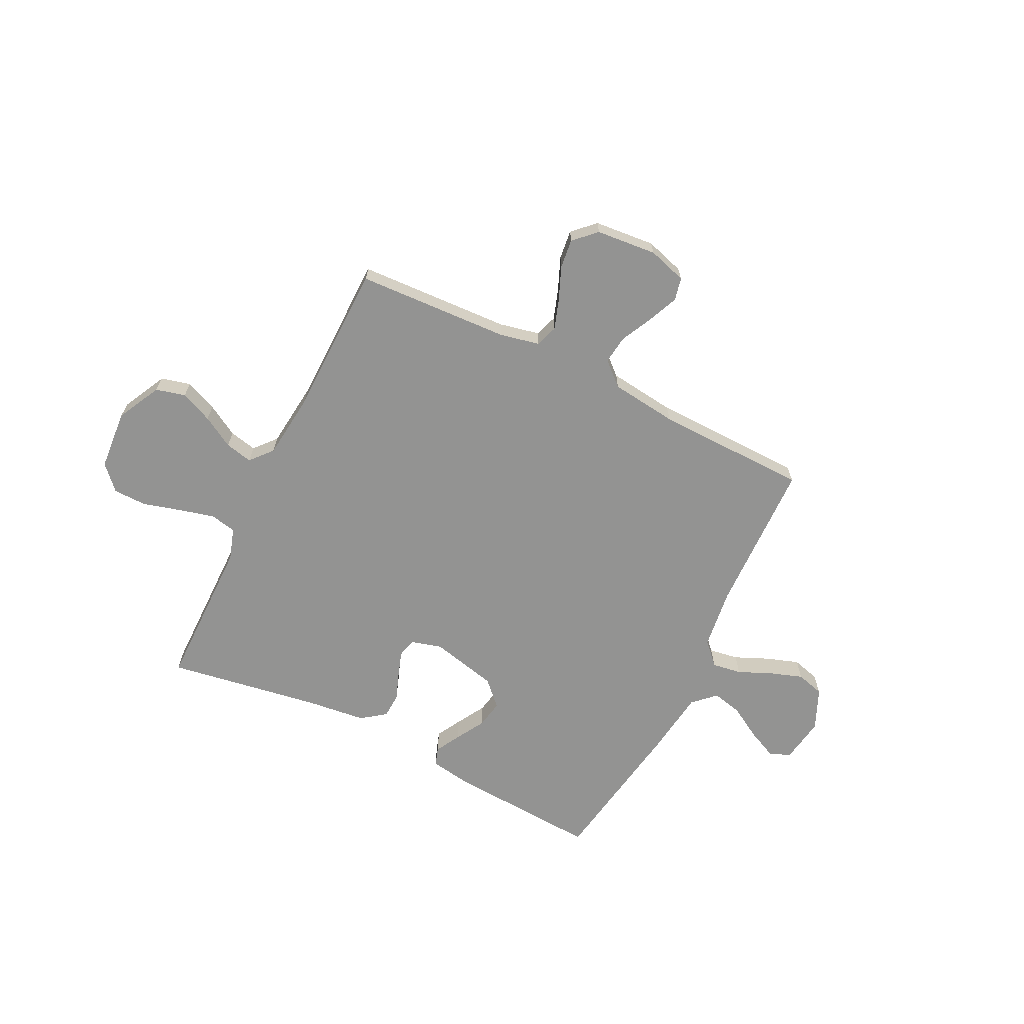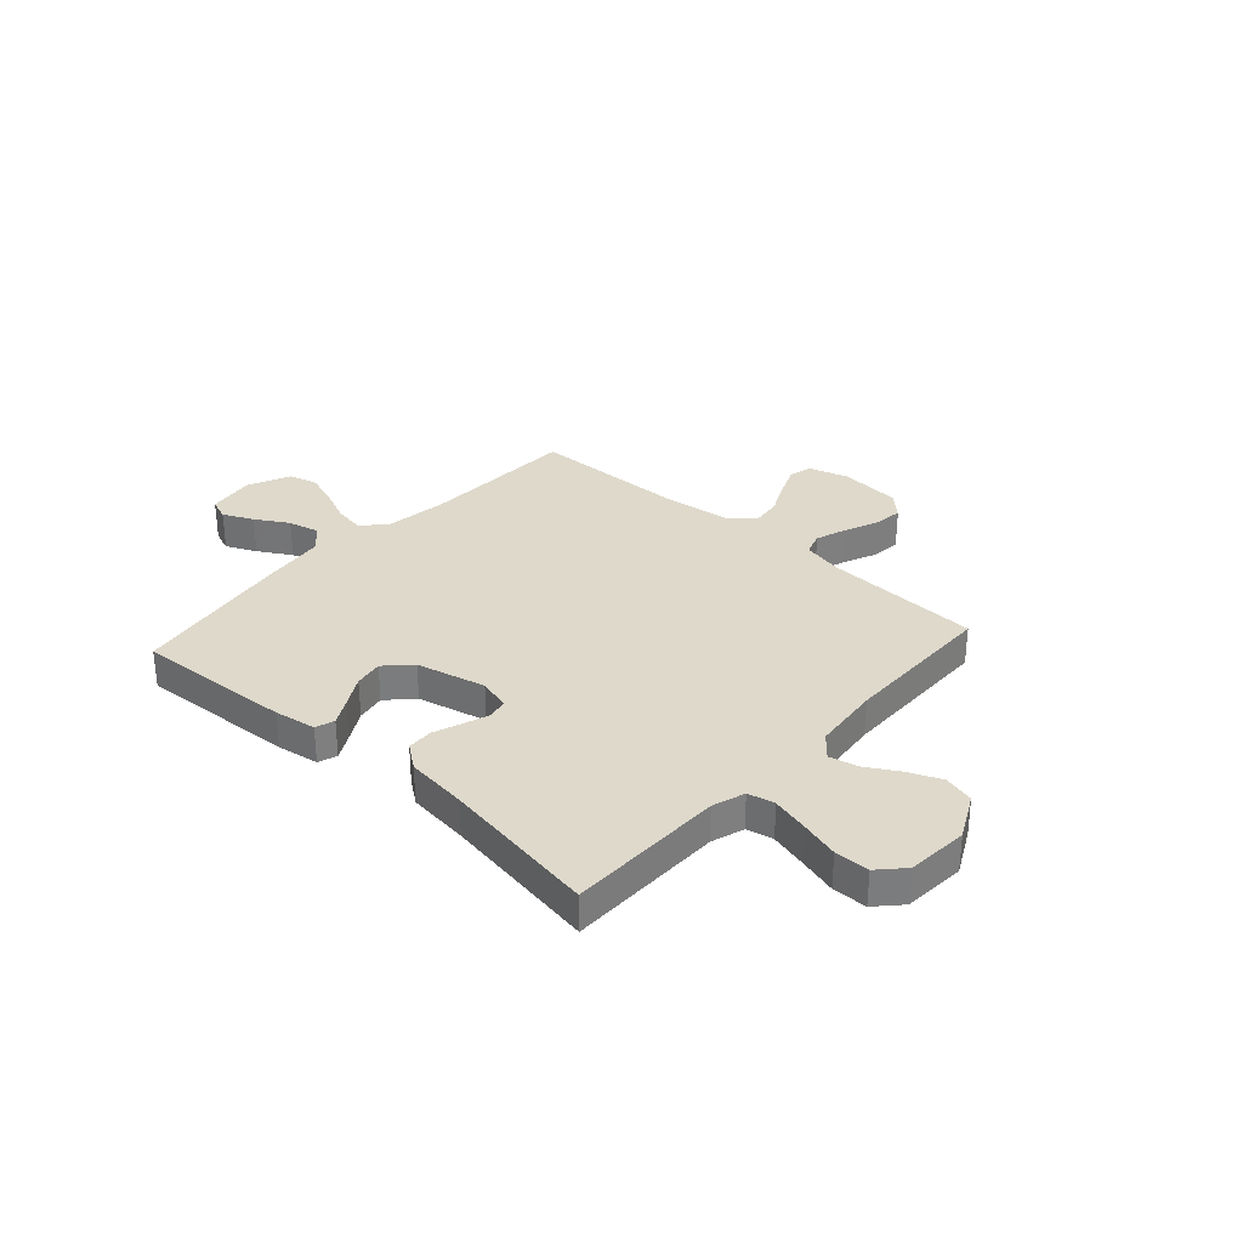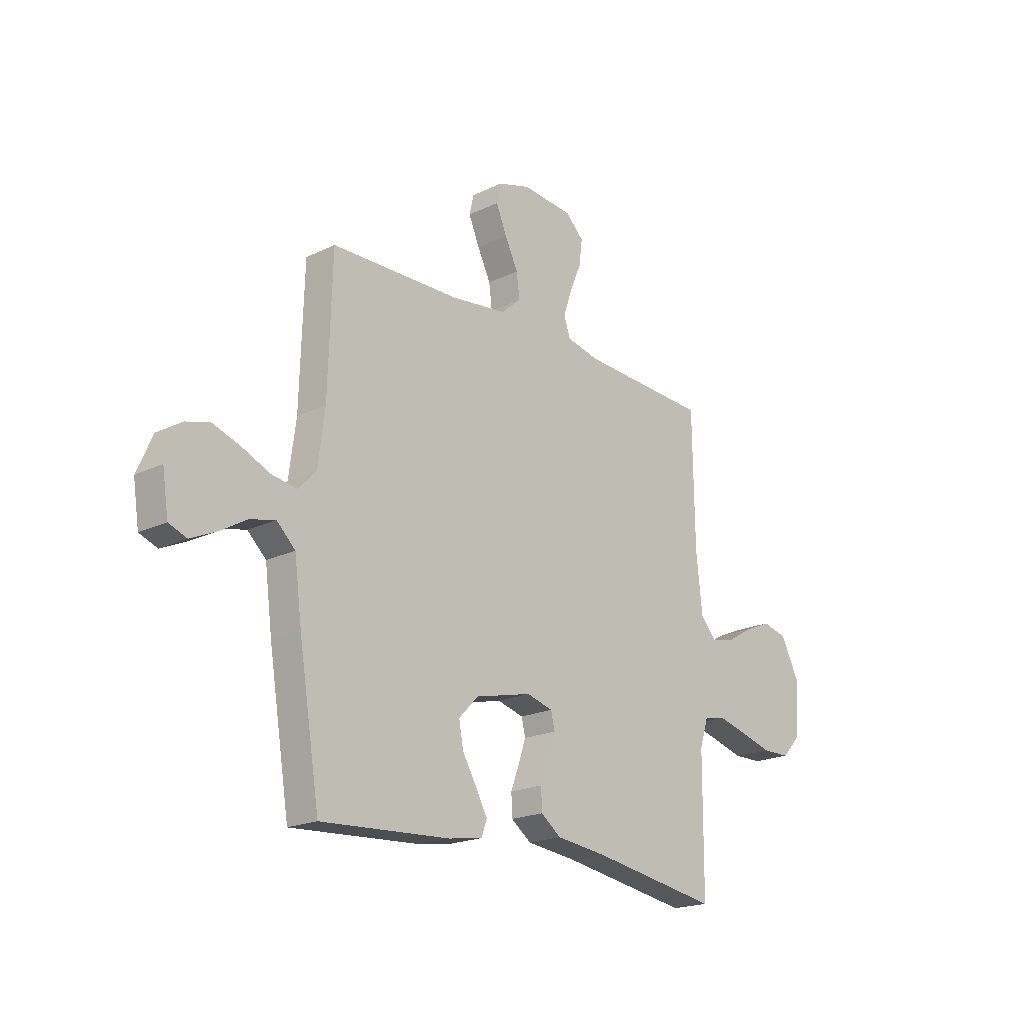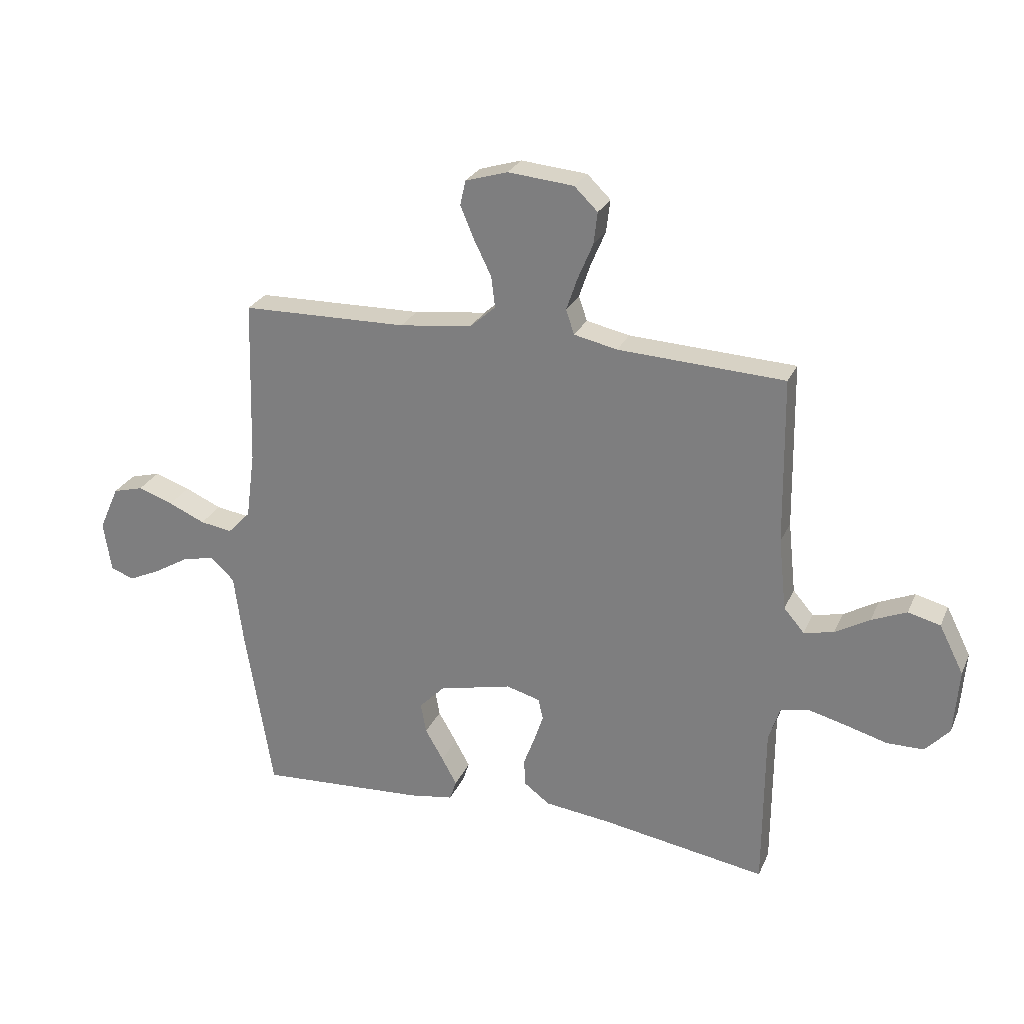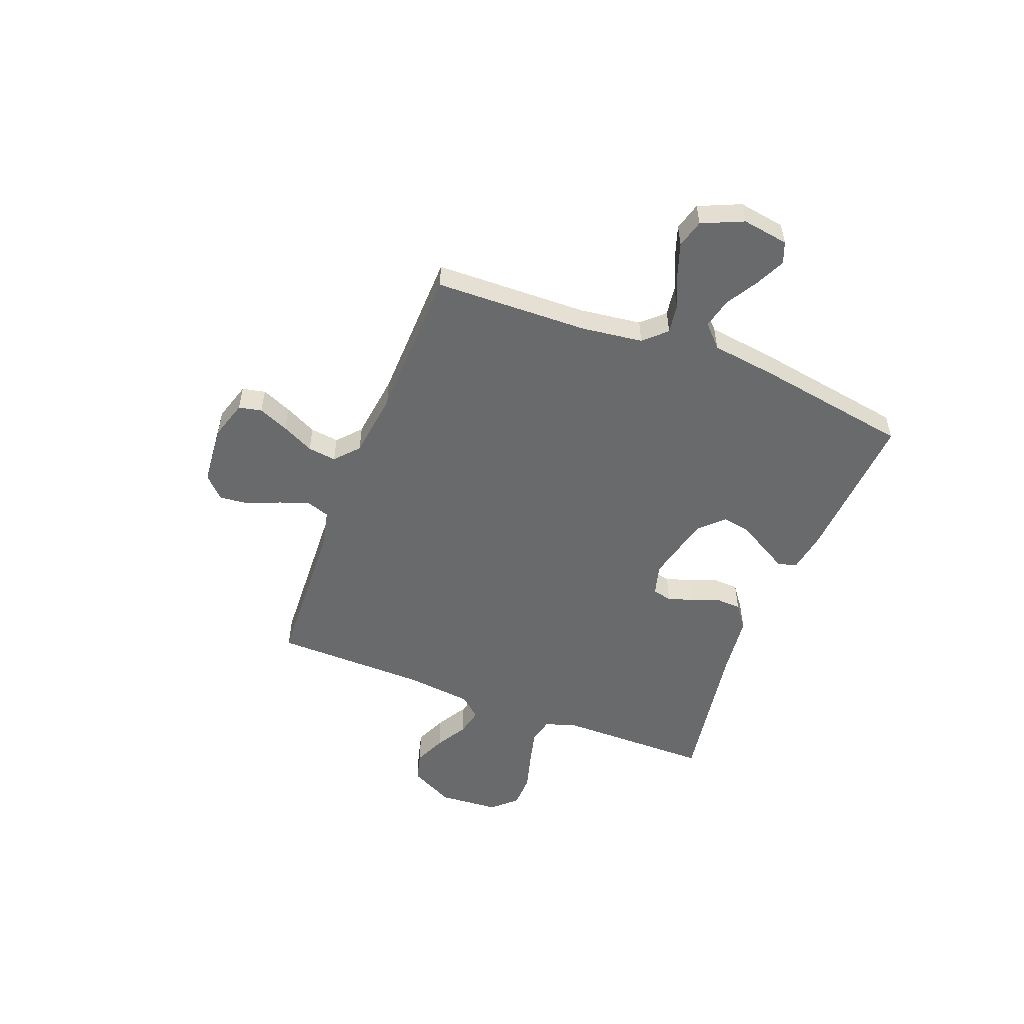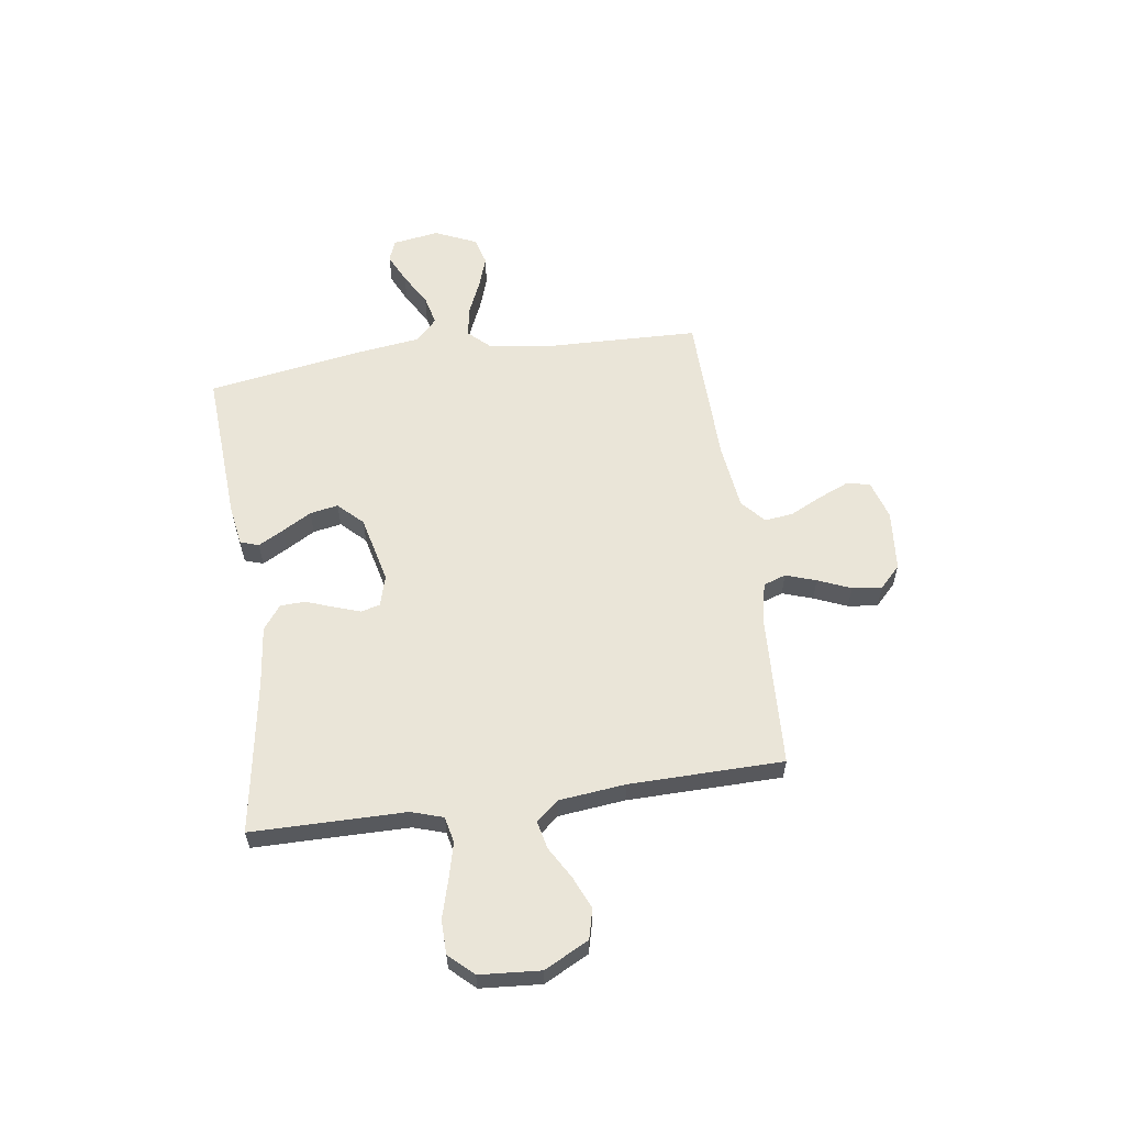
<metadata>
{"format":"obj","ext":"obj","renderer":"f3d","projection":"perspective","resolution":1024,"background":"white","views":[{"elev":-66.6,"azim":-26.4,"up":"+Y"},{"elev":31.7,"azim":-138.0,"up":"+Y"},{"elev":-19.7,"azim":131.8,"up":"+Z"},{"elev":26.1,"azim":-160.0,"up":"+Z"},{"elev":-52.9,"azim":68.7,"up":"+Y"},{"elev":58.9,"azim":-98.2,"up":"+Y"}]}
</metadata>
<code>
v 0.5 0.07 0.5
v 0.509 0.07 0.2
v 0.525 0.07 0.079
v 0.566 0.07 0.036
v 0.624 0.07 0.045
v 0.69 0.07 0.074
v 0.754 0.07 0.096
v 0.809 0.07 0.081
v 0.845 0.07 0
v 0.831 0.07 -0.091
v 0.789 0.07 -0.107
v 0.731 0.07 -0.08
v 0.668 0.07 -0.043
v 0.609 0.07 -0.029
v 0.566 0.07 -0.07
v 0.549 0.07 -0.2
v 0.5 0.07 -0.5
v 0.2 0.07 -0.482
v 0.12 0.07 -0.469
v 0.108 0.07 -0.433
v 0.135 0.07 -0.384
v 0.168 0.07 -0.327
v 0.178 0.07 -0.272
v 0.132 0.07 -0.225
v 0 0.07 -0.194
v -0.061 0.07 -0.211
v -0.07 0.07 -0.249
v -0.053 0.07 -0.299
v -0.033 0.07 -0.353
v -0.035 0.07 -0.402
v -0.082 0.07 -0.437
v -0.2 0.07 -0.451
v -0.5 0.07 -0.5
v -0.502 0.07 -0.2
v -0.522 0.07 -0.138
v -0.573 0.07 -0.127
v -0.643 0.07 -0.145
v -0.717 0.07 -0.166
v -0.783 0.07 -0.165
v -0.827 0.07 -0.118
v -0.836 0.07 0
v -0.792 0.07 0.087
v -0.734 0.07 0.102
v -0.671 0.07 0.075
v -0.609 0.07 0.039
v -0.555 0.07 0.027
v -0.518 0.07 0.07
v -0.504 0.07 0.2
v -0.5 0.07 0.5
v -0.2 0.07 0.515
v -0.122 0.07 0.532
v -0.107 0.07 0.576
v -0.127 0.07 0.635
v -0.154 0.07 0.699
v -0.161 0.07 0.757
v -0.119 0.07 0.798
v 0 0.07 0.809
v 0.076 0.07 0.786
v 0.086 0.07 0.741
v 0.061 0.07 0.682
v 0.03 0.07 0.619
v 0.023 0.07 0.563
v 0.069 0.07 0.522
v 0.2 0.07 0.506
v 0.5 0 0.5
v 0.509 0 0.2
v 0.525 0 0.079
v 0.566 0 0.036
v 0.624 0 0.045
v 0.69 0 0.074
v 0.754 0 0.096
v 0.809 0 0.081
v 0.845 0 0
v 0.831 0 -0.091
v 0.789 0 -0.107
v 0.731 0 -0.08
v 0.668 0 -0.043
v 0.609 0 -0.029
v 0.566 0 -0.07
v 0.549 0 -0.2
v 0.5 0 -0.5
v 0.2 0 -0.482
v 0.12 0 -0.469
v 0.108 0 -0.433
v 0.135 0 -0.384
v 0.168 0 -0.327
v 0.178 0 -0.272
v 0.132 0 -0.225
v 0 0 -0.194
v -0.061 0 -0.211
v -0.07 0 -0.249
v -0.053 0 -0.299
v -0.033 0 -0.353
v -0.035 0 -0.402
v -0.082 0 -0.437
v -0.2 0 -0.451
v -0.5 0 -0.5
v -0.502 0 -0.2
v -0.522 0 -0.138
v -0.573 0 -0.127
v -0.643 0 -0.145
v -0.717 0 -0.166
v -0.783 0 -0.165
v -0.827 0 -0.118
v -0.836 0 0
v -0.792 0 0.087
v -0.734 0 0.102
v -0.671 0 0.075
v -0.609 0 0.039
v -0.555 0 0.027
v -0.518 0 0.07
v -0.504 0 0.2
v -0.5 0 0.5
v -0.2 0 0.515
v -0.122 0 0.532
v -0.107 0 0.576
v -0.127 0 0.635
v -0.154 0 0.699
v -0.161 0 0.757
v -0.119 0 0.798
v 0 0 0.809
v 0.076 0 0.786
v 0.086 0 0.741
v 0.061 0 0.682
v 0.03 0 0.619
v 0.023 0 0.563
v 0.069 0 0.522
v 0.2 0 0.506
f 59 60 61
f 58 59 61
f 57 58 61
f 56 57 61
f 55 56 61
f 54 55 61
f 53 54 61
f 52 53 61 62
f 51 52 62 63
f 48 49 50
f 51 63 64
f 50 51 64
f 48 50 64
f 47 48 64
f 43 44 45
f 42 43 45
f 41 42 45
f 40 41 45
f 39 40 45
f 38 39 45
f 37 38 45
f 36 37 45 46
f 64 1 2
f 47 64 2
f 46 47 2
f 36 46 2
f 35 36 2
f 30 31 32
f 29 30 32
f 28 29 32
f 32 33 34
f 28 32 34
f 27 28 34
f 20 21 22
f 19 20 22
f 18 19 22
f 17 18 22
f 16 17 22
f 15 16 22
f 14 15 22 23
f 11 12 13
f 10 11 13
f 9 10 13
f 8 9 13
f 7 8 13
f 6 7 13
f 5 6 13
f 4 5 13 14
f 14 23 24
f 4 14 24
f 3 4 24
f 26 27 34 35
f 35 2 3
f 26 35 3
f 25 26 3
f 3 24 25
f 125 124 123
f 125 123 122
f 125 122 121
f 125 121 120
f 125 120 119
f 125 119 118
f 125 118 117
f 126 125 117 116
f 127 126 116 115
f 114 113 112
f 128 127 115
f 128 115 114
f 128 114 112
f 128 112 111
f 109 108 107
f 109 107 106
f 109 106 105
f 109 105 104
f 109 104 103
f 109 103 102
f 109 102 101
f 110 109 101 100
f 66 65 128
f 66 128 111
f 66 111 110
f 66 110 100
f 66 100 99
f 96 95 94
f 96 94 93
f 96 93 92
f 98 97 96
f 98 96 92
f 98 92 91
f 86 85 84
f 86 84 83
f 86 83 82
f 86 82 81
f 86 81 80
f 86 80 79
f 87 86 79 78
f 77 76 75
f 77 75 74
f 77 74 73
f 77 73 72
f 77 72 71
f 77 71 70
f 77 70 69
f 78 77 69 68
f 88 87 78
f 88 78 68
f 88 68 67
f 99 98 91 90
f 67 66 99
f 67 99 90
f 67 90 89
f 89 88 67
f 1 65 66 2
f 2 66 67 3
f 3 67 68 4
f 4 68 69 5
f 5 69 70 6
f 6 70 71 7
f 7 71 72 8
f 8 72 73 9
f 9 73 74 10
f 10 74 75 11
f 11 75 76 12
f 12 76 77 13
f 13 77 78 14
f 14 78 79 15
f 15 79 80 16
f 16 80 81 17
f 17 81 82 18
f 18 82 83 19
f 19 83 84 20
f 20 84 85 21
f 21 85 86 22
f 22 86 87 23
f 23 87 88 24
f 24 88 89 25
f 25 89 90 26
f 26 90 91 27
f 27 91 92 28
f 28 92 93 29
f 29 93 94 30
f 30 94 95 31
f 31 95 96 32
f 32 96 97 33
f 33 97 98 34
f 34 98 99 35
f 35 99 100 36
f 36 100 101 37
f 37 101 102 38
f 38 102 103 39
f 39 103 104 40
f 40 104 105 41
f 41 105 106 42
f 42 106 107 43
f 43 107 108 44
f 44 108 109 45
f 45 109 110 46
f 46 110 111 47
f 47 111 112 48
f 48 112 113 49
f 49 113 114 50
f 50 114 115 51
f 51 115 116 52
f 52 116 117 53
f 53 117 118 54
f 54 118 119 55
f 55 119 120 56
f 56 120 121 57
f 57 121 122 58
f 58 122 123 59
f 59 123 124 60
f 60 124 125 61
f 61 125 126 62
f 62 126 127 63
f 63 127 128 64
f 64 128 65 1

</code>
